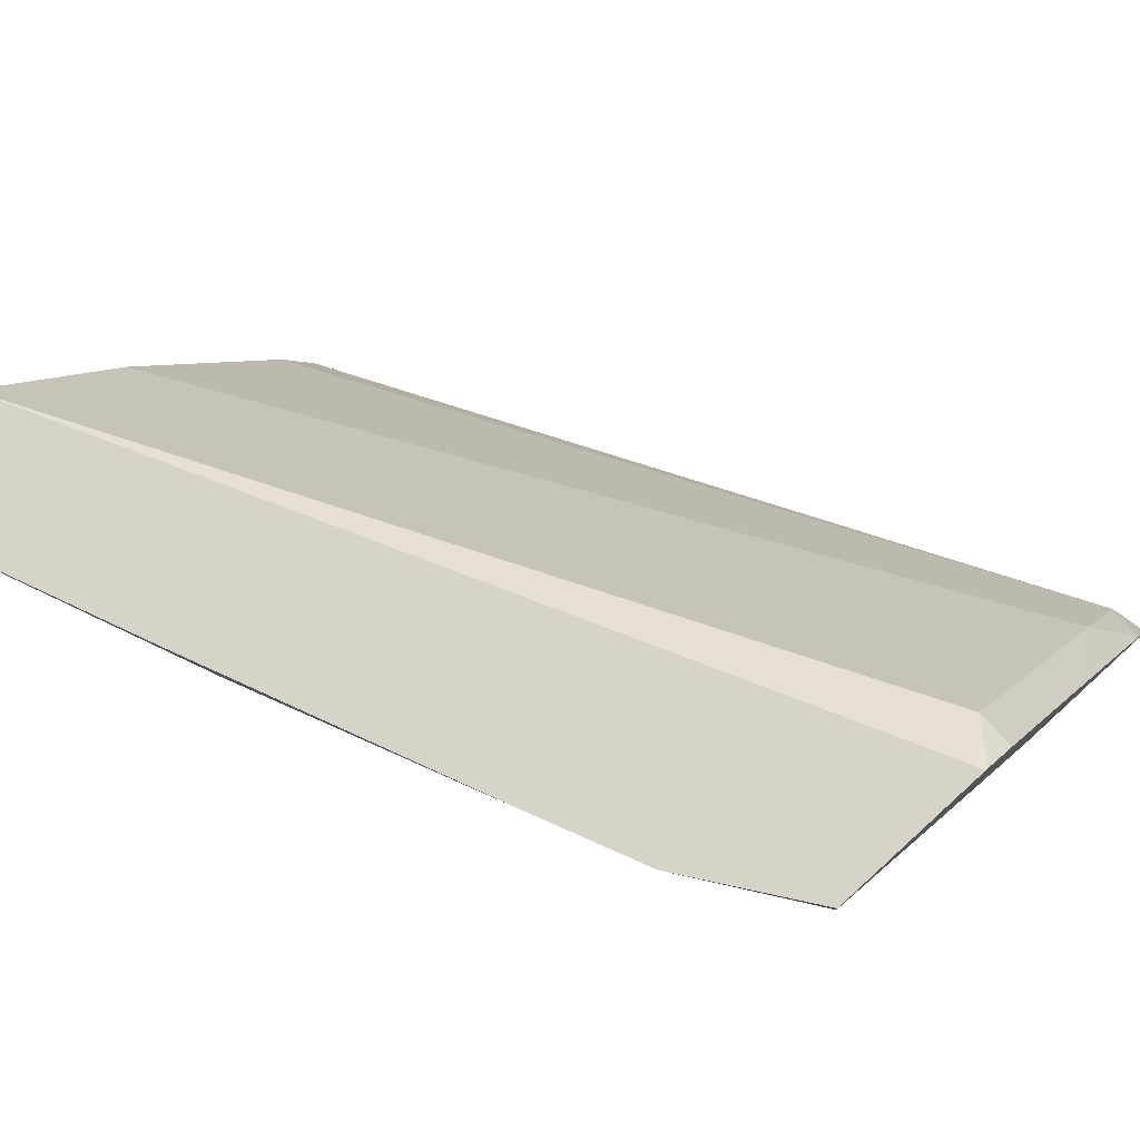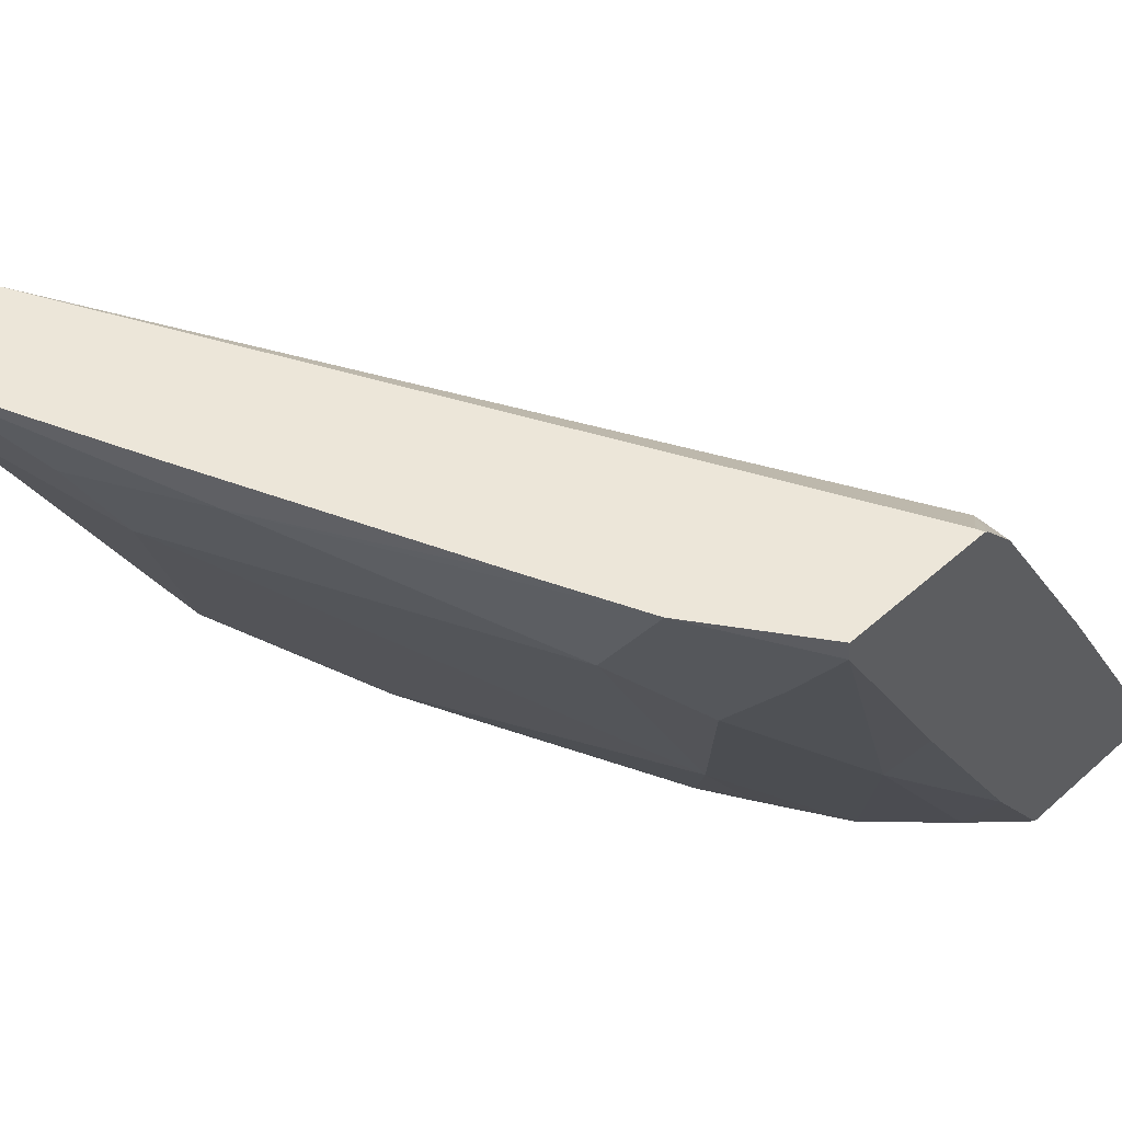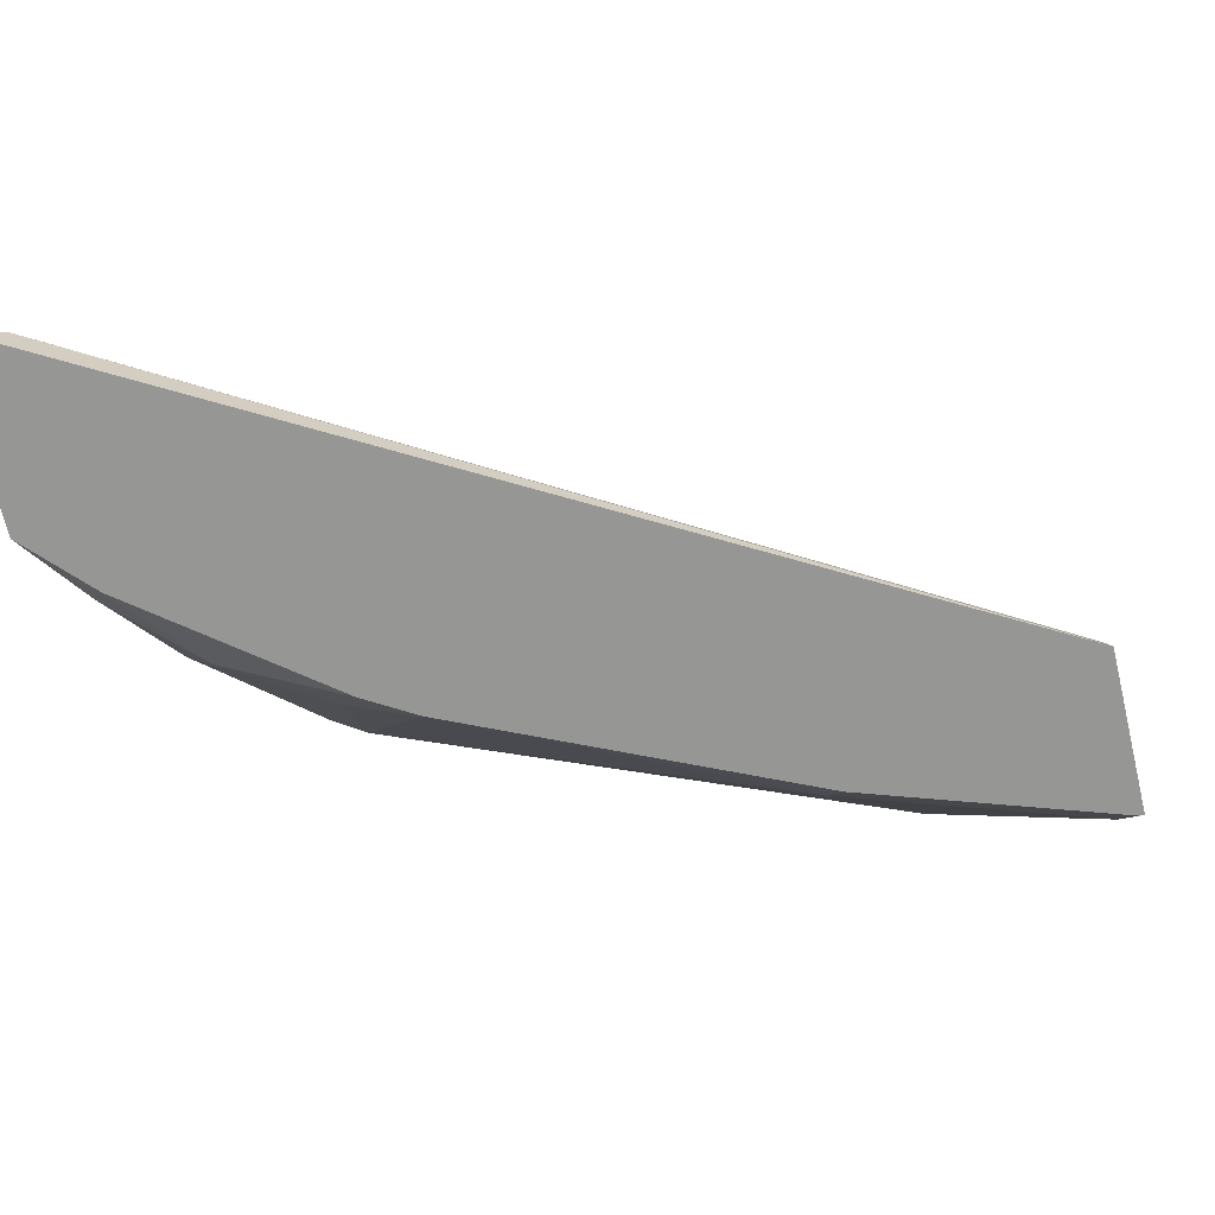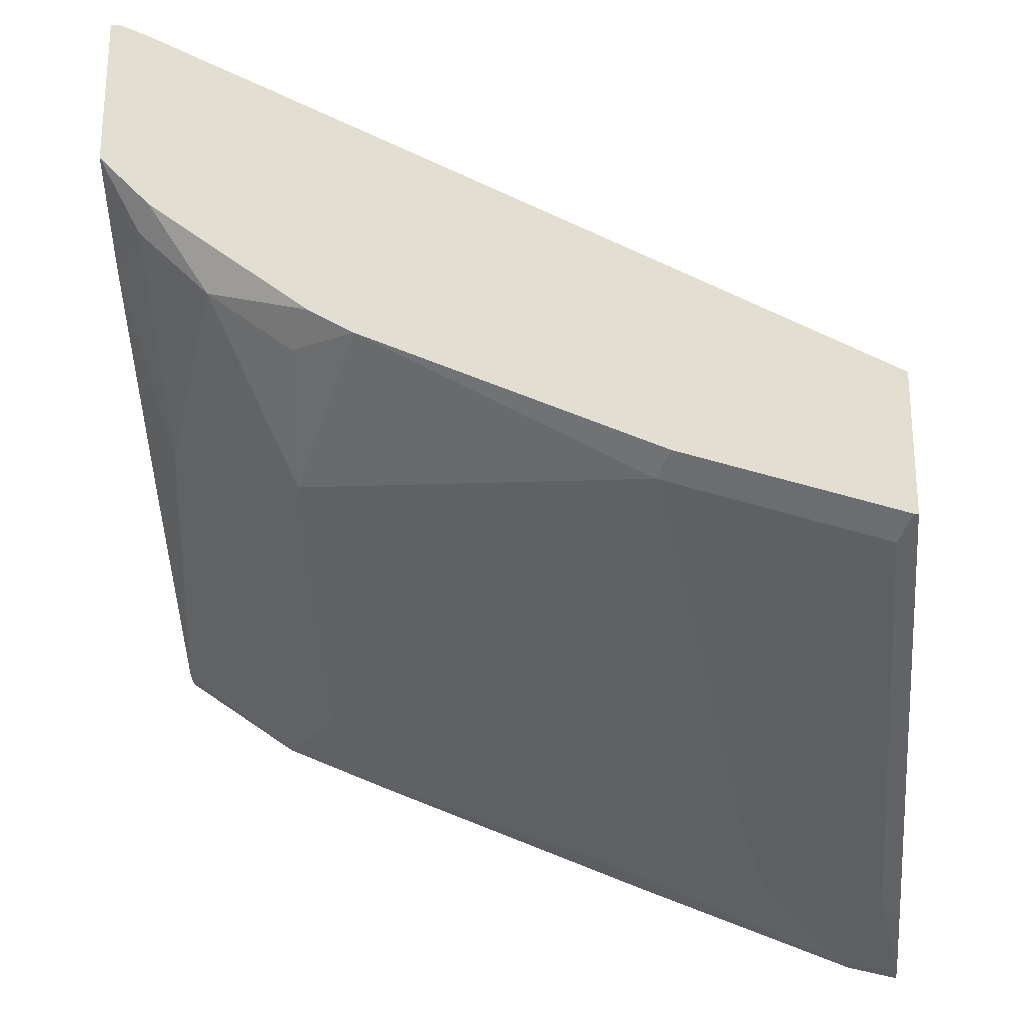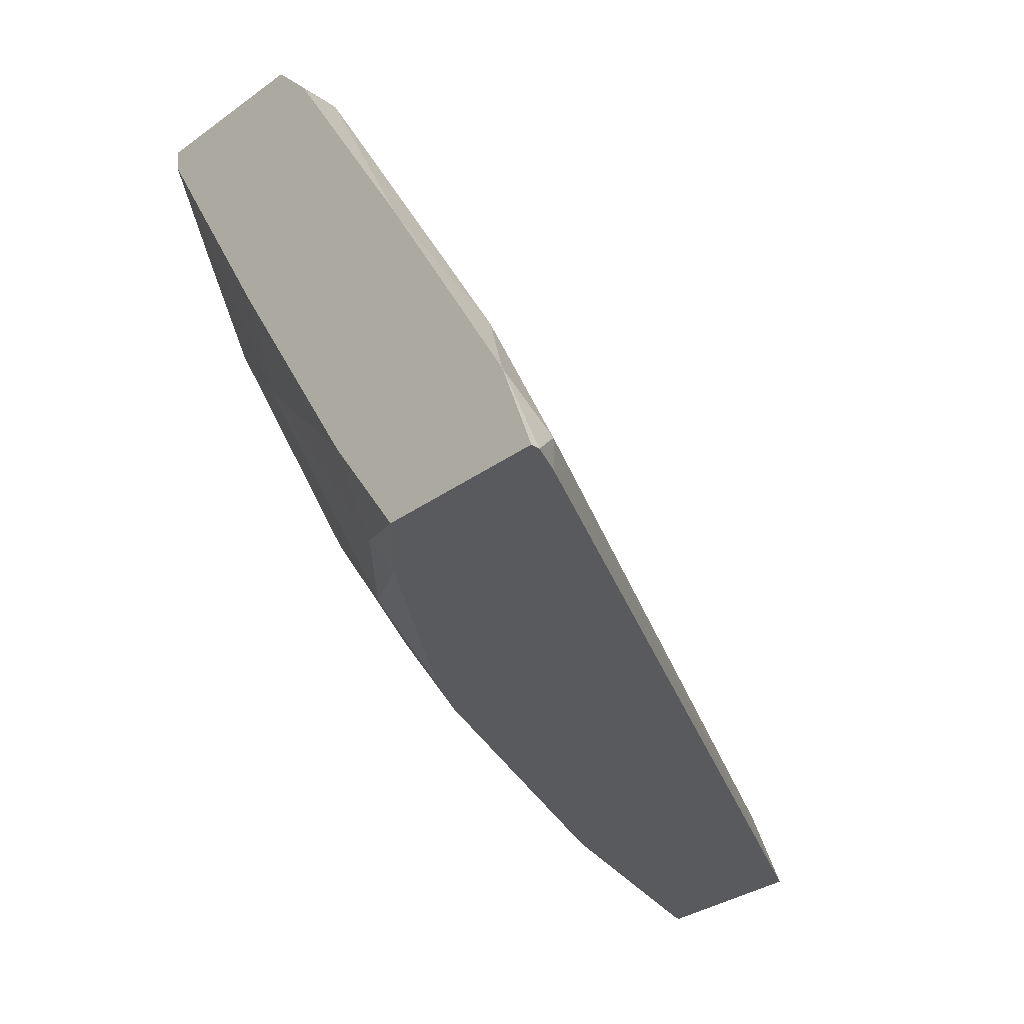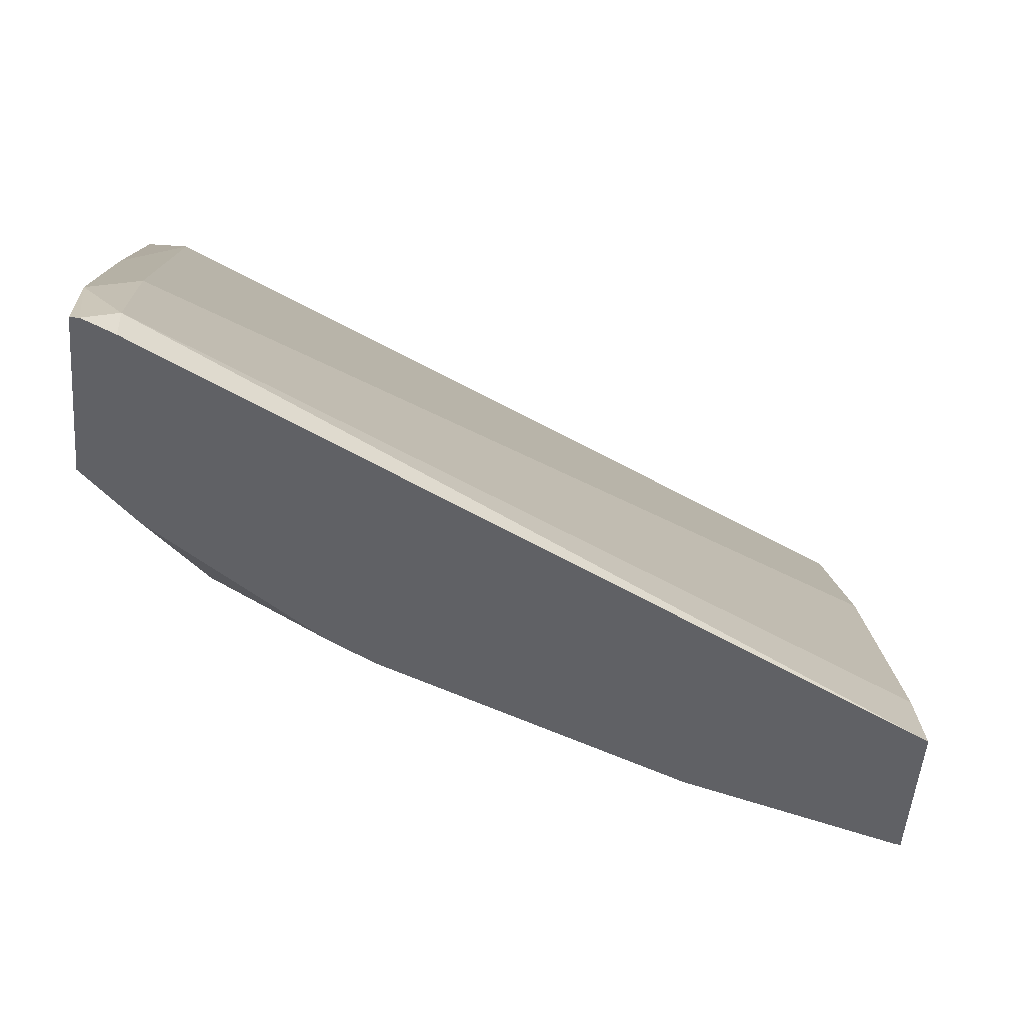
<metadata>
{"format":"obj","ext":"obj","renderer":"f3d","projection":"perspective","resolution":1024,"background":"white","views":[{"elev":77.0,"azim":-132.3,"up":"+Y"},{"elev":49.4,"azim":-134.4,"up":"+Y"},{"elev":-67.7,"azim":13.3,"up":"+Y"},{"elev":-24.7,"azim":4.4,"up":"+Z"},{"elev":-30.9,"azim":-43.6,"up":"+Y"},{"elev":-48.9,"azim":-4.4,"up":"+Y"}]}
</metadata>
<code>
v -0.4158 0.14 -0.5627
v -0.4158 0.2682 -0.5971
v -0.4158 0.2781 -0.6448
v -0.4158 0.2781 -0.6064
v -0.2291 0.2781 -0.7304
v -0.2291 0.2781 -0.7002
v -0.2291 0.14 -0.6281
v -0.2291 0.2293 -0.6707
v -0.2291 0.1601 -0.636
v -0.4067 0.1471 -0.5279
v -0.4067 0.1817 -0.5452
v -0.4067 0.2682 -0.5971
v -0.4141 0.2781 -0.6069
v -0.4158 0.2773 -0.6053
v -0.4158 0.2147 -0.5641
v -0.4158 0.1603 -0.5319
v -0.4138 0.14 -0.5243
v -0.4158 0.14 -0.5243
v -0.3534 0.14 -0.613
v -0.4031 0.14 -0.5762
v -0.3642 0.14 -0.6065
v -0.3692 0.15 -0.6115
v -0.3894 0.1471 -0.5971
v -0.4067 0.1471 -0.5798
v -0.4067 0.199 -0.6144
v -0.4158 0.1644 -0.5798
v -0.4158 0.2181 -0.6126
v -0.4158 0.2728 -0.6444
v -0.4038 0.2538 -0.6461
v -0.3894 0.2336 -0.649
v -0.3721 0.2509 -0.6663
v -0.3879 0.2781 -0.6648
v -0.2411 0.2781 -0.7274
v -0.293 0.2781 -0.7058
v -0.3622 0.2781 -0.6762
v -0.3029 0.2682 -0.7009
v -0.2423 0.2769 -0.7268
v -0.2625 0.2567 -0.7124
v -0.2682 0.2336 -0.7009
v -0.2291 0.2742 -0.7295
v -0.2291 0.14 -0.6627
v -0.2291 0.2554 -0.7204
v -0.2336 0.2509 -0.7182
v -0.2301 0.14 -0.6627
v -0.2336 0.1471 -0.6663
v -0.2856 0.1471 -0.649
v -0.282 0.14 -0.6454
v -0.4067 0.14 -0.5279
v -0.3721 0.1817 -0.6317
f 40 5 41
f 45 39 43
f 42 40 41
f 45 43 44
f 42 41 43
f 43 41 44
f 37 34 33
f 42 43 40
f 37 33 5
f 34 32 33
f 37 40 39
f 37 39 38
f 37 38 36
f 37 36 34
f 35 34 36
f 35 36 32
f 35 32 34
f 45 46 39
f 33 32 5
f 32 3 5
f 37 5 40
f 45 44 46
f 48 10 17
f 47 19 46
f 40 43 39
f 22 49 19
f 22 23 49
f 29 30 25
f 23 25 30
f 27 1 3
f 30 31 49
f 36 31 32
f 36 38 39
f 47 46 44
f 36 39 31
f 46 49 39
f 46 19 49
f 48 7 10
f 48 17 7
f 7 17 19
f 41 5 7
f 41 7 44
f 44 7 19
f 47 44 19
f 39 49 31
f 23 30 49
f 28 27 3
f 28 32 31
f 15 11 12
f 15 12 2
f 14 2 12
f 14 4 2
f 13 6 4
f 13 4 14
f 13 14 12
f 13 12 6
f 8 6 12
f 16 11 15
f 8 12 11
f 9 11 10
f 9 10 7
f 9 7 8
f 8 7 6
f 6 7 5
f 28 3 32
f 4 5 3
f 4 3 2
f 2 3 1
f 9 8 11
f 16 10 11
f 6 5 4
f 16 18 17
f 16 17 10
f 28 31 30
f 28 29 25
f 28 25 27
f 26 27 25
f 26 1 27
f 24 20 1
f 24 1 26
f 24 26 25
f 24 25 23
f 28 30 29
f 21 20 23
f 24 23 20
f 18 2 1
f 18 1 17
f 1 19 17
f 15 2 18
f 21 19 20
f 21 22 19
f 21 23 22
f 20 19 1
f 16 15 18

</code>
